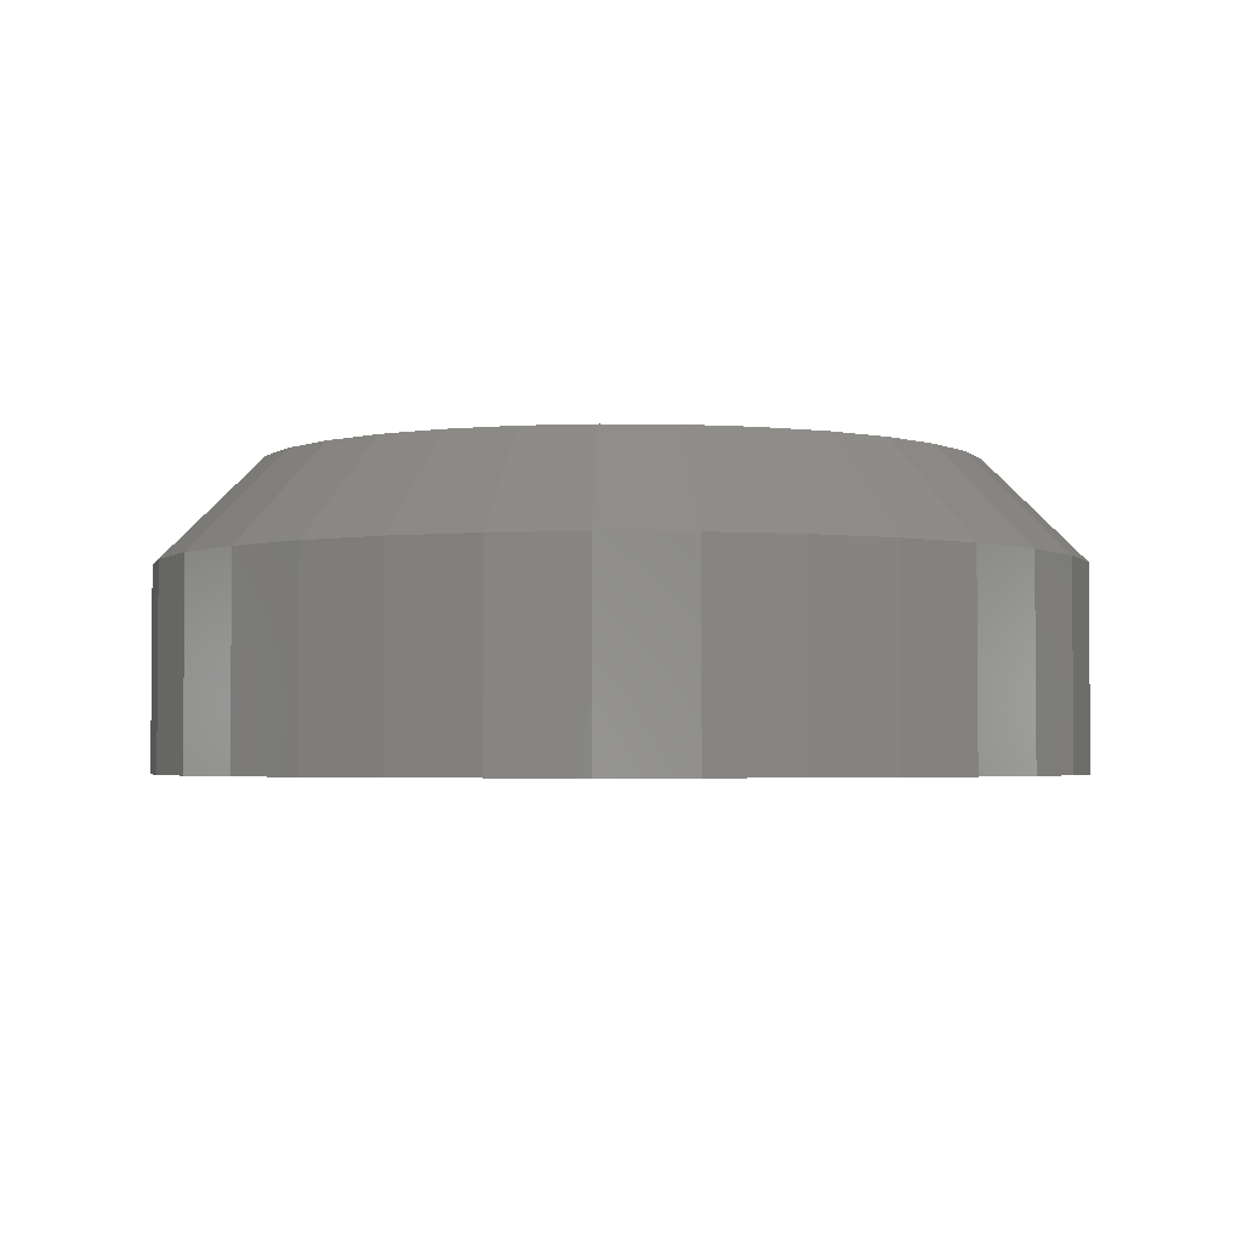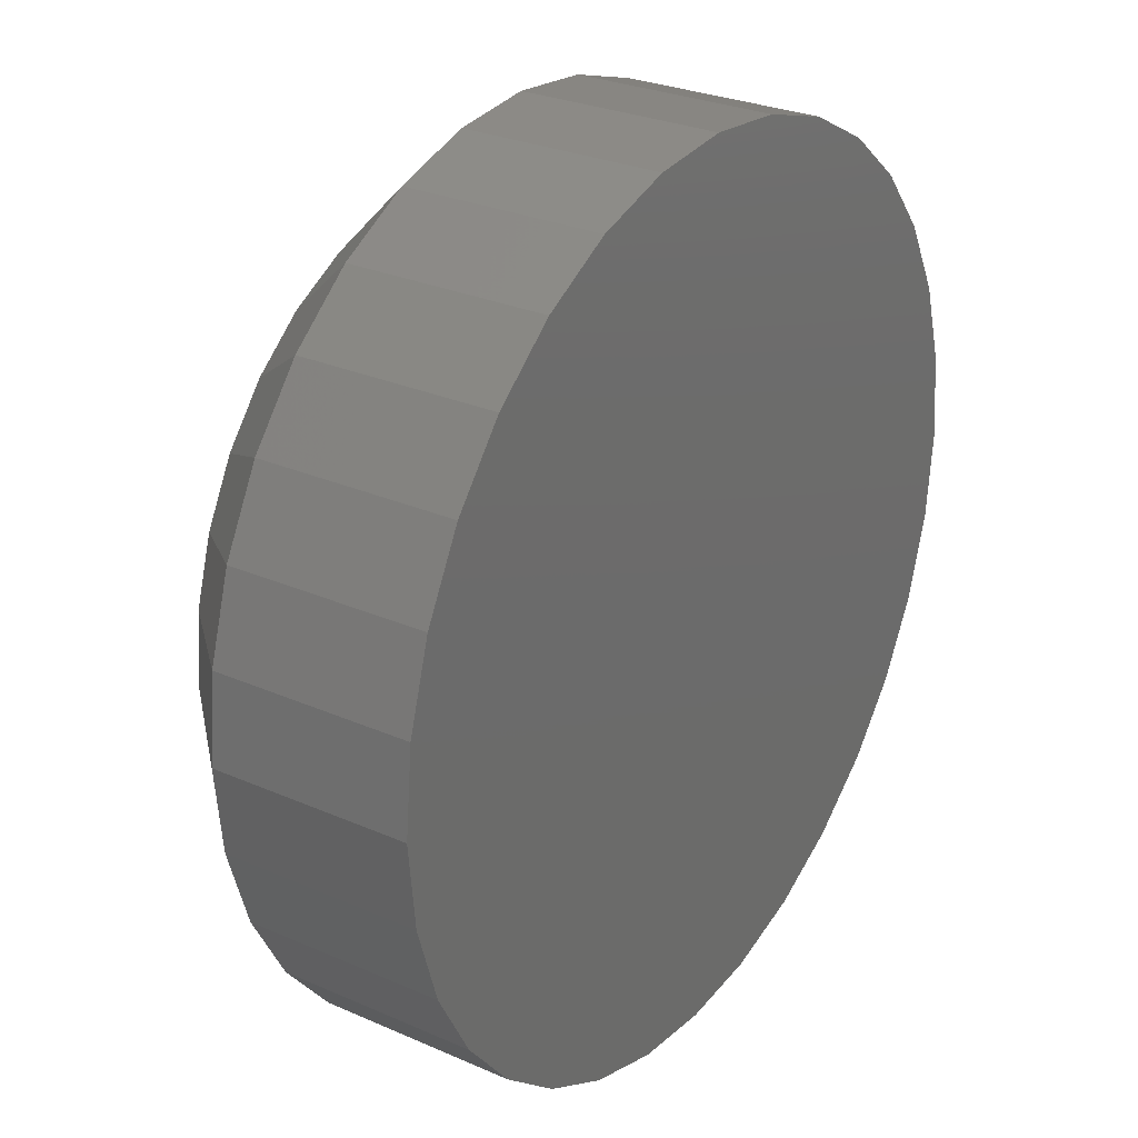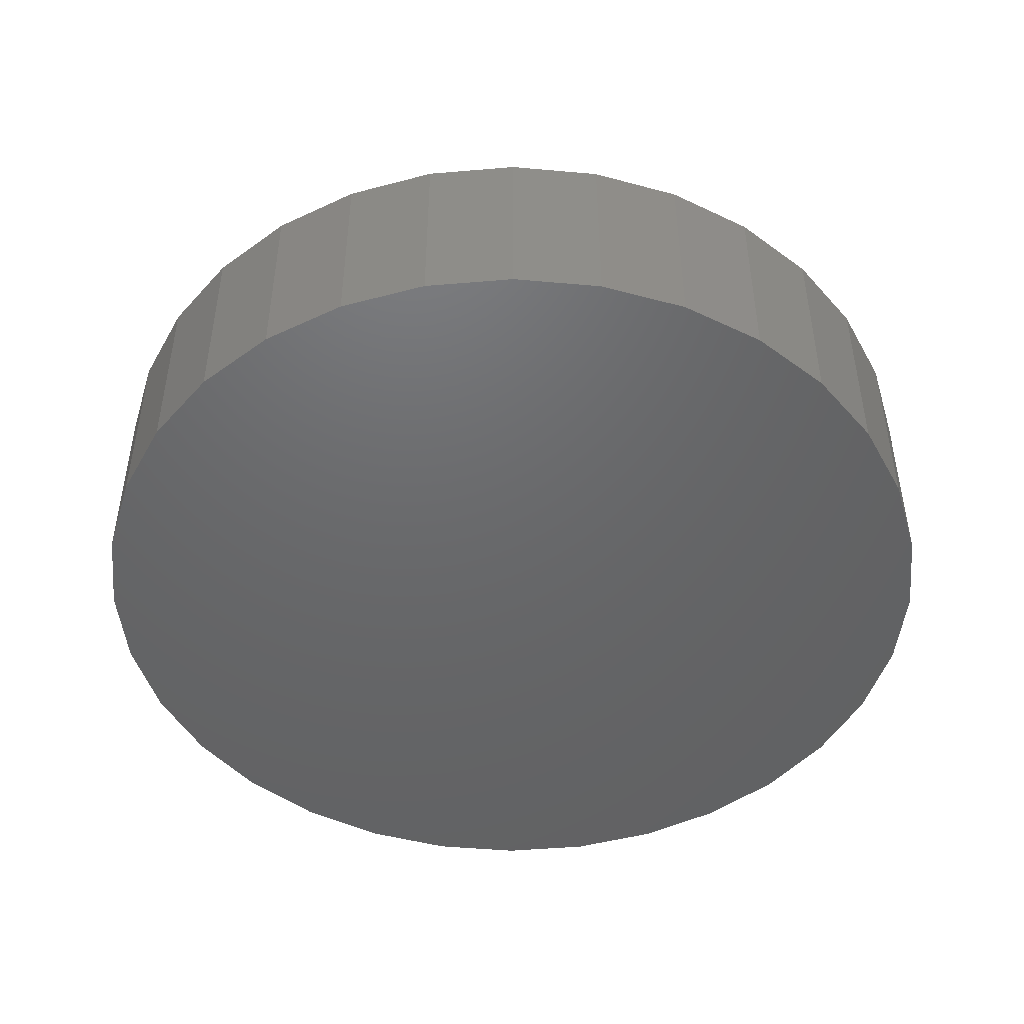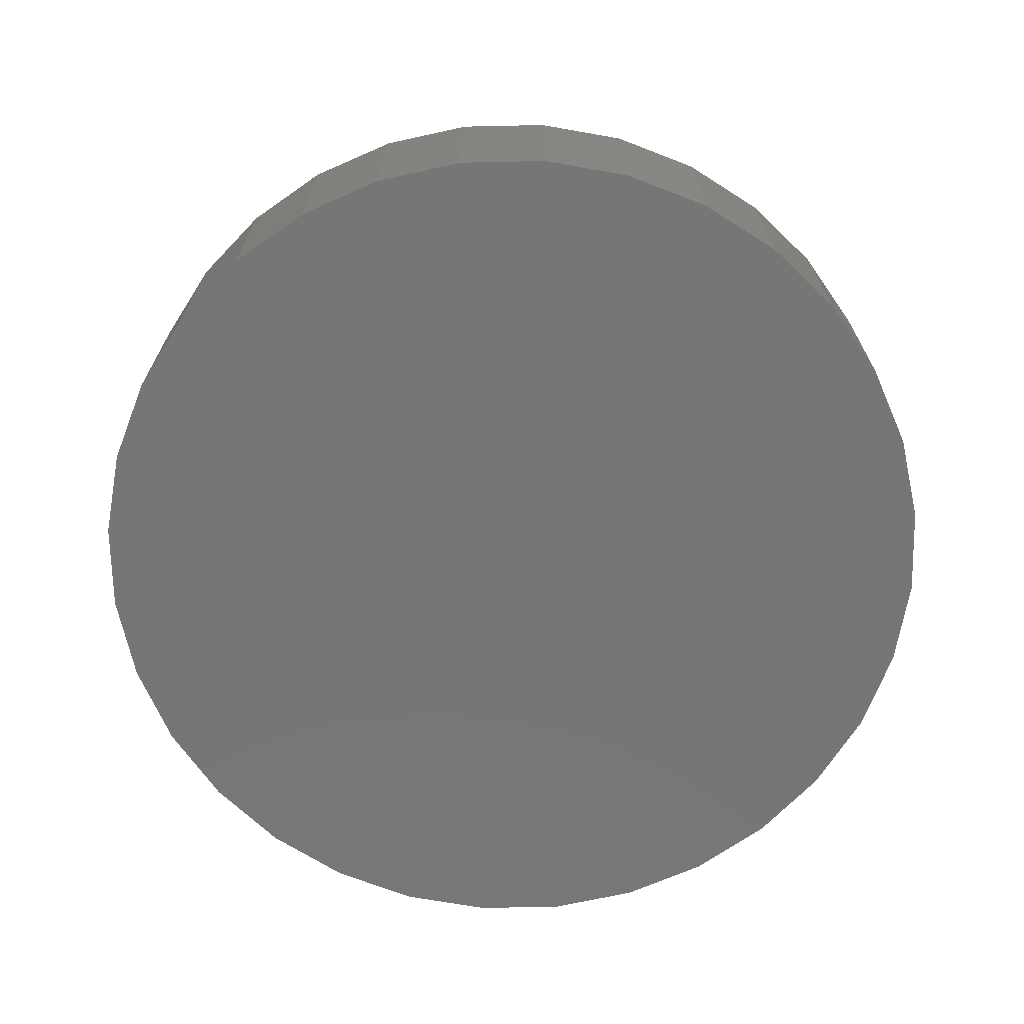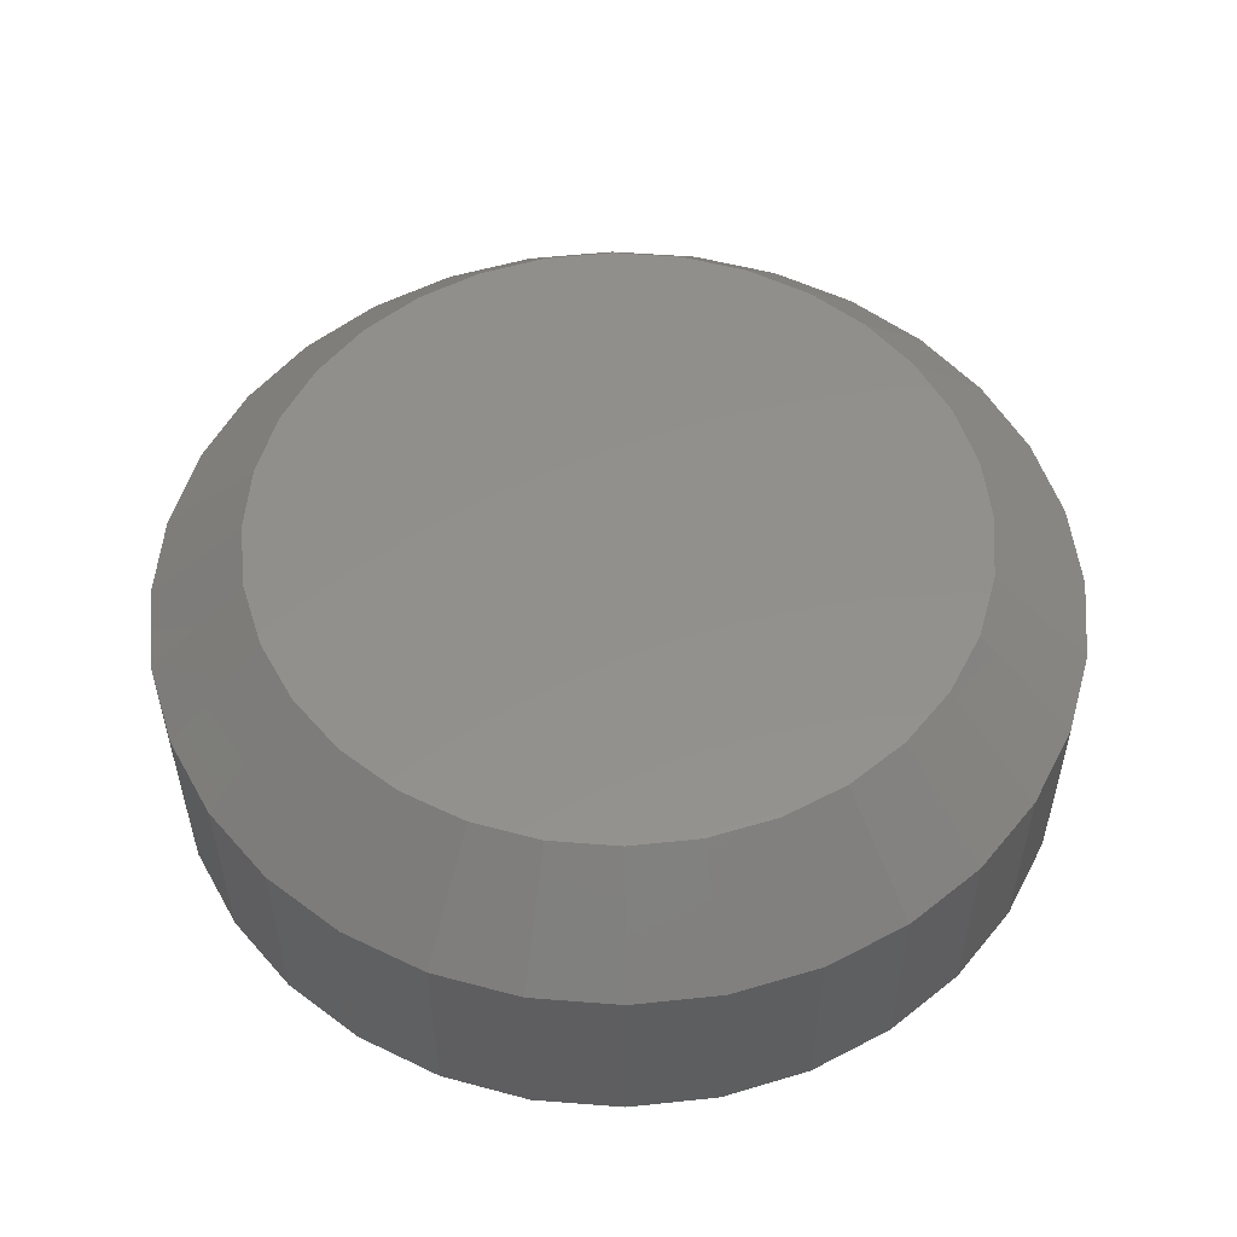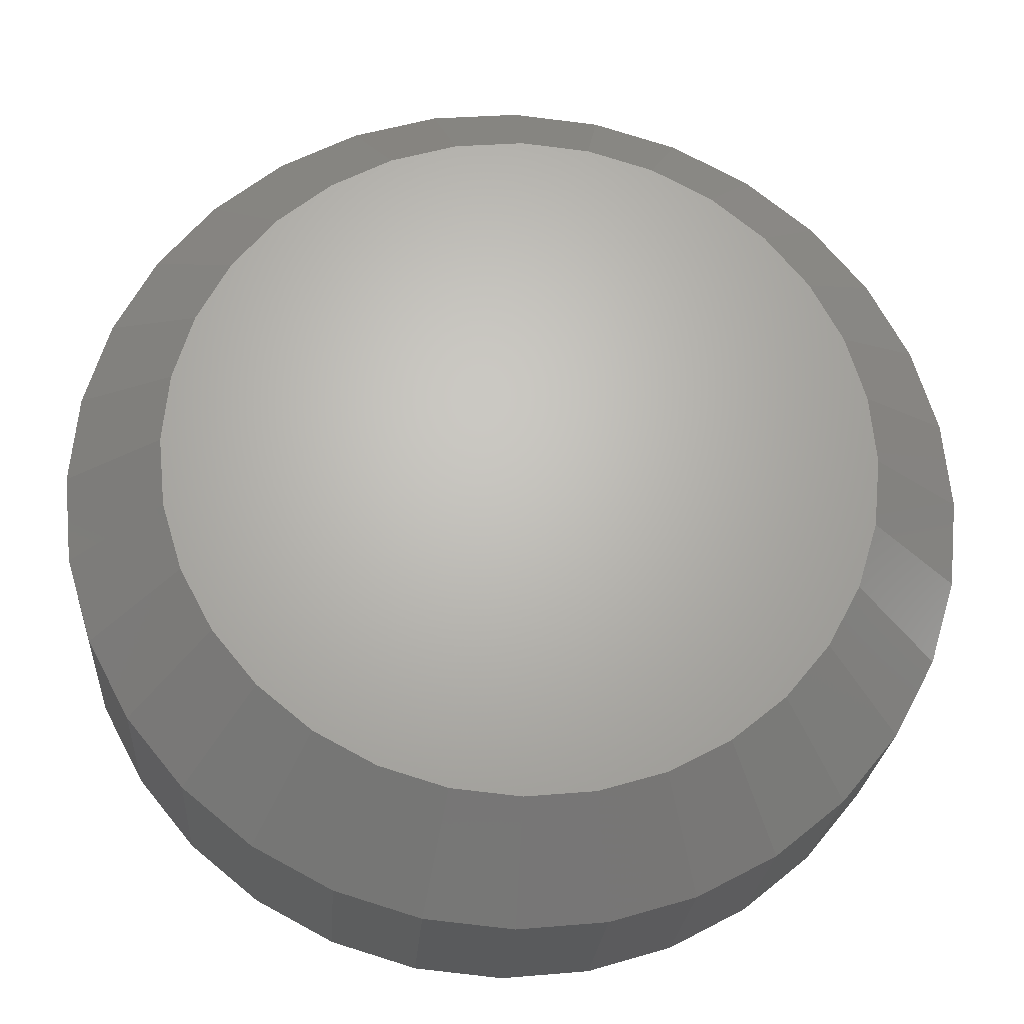
<metadata>
{"format":"stl","ext":"stl","renderer":"f3d","projection":"perspective","resolution":1024,"background":"white","views":[{"elev":-2.9,"azim":-177.0,"up":"+Z"},{"elev":27.9,"azim":123.7,"up":"+Y"},{"elev":-47.3,"azim":-101.4,"up":"+Z"},{"elev":-69.0,"azim":130.6,"up":"+Z"},{"elev":53.5,"azim":32.9,"up":"+Z"},{"elev":-23.9,"azim":-4.0,"up":"+Y"}]}
</metadata>
<code>
# stl→obj: 96 verts, 188 faces
v 0.6553 -0.1354 0.02344
v 0.6499 -0.1359 0.02344
v 0.6447 -0.1375 0.02344
v 0.6607 -0.1359 0.02344
v 0.6659 -0.1375 0.02344
v 0.6399 -0.14 0.02344
v 0.6707 -0.14 0.02344
v 0.6357 -0.1435 0.02344
v 0.6749 -0.1435 0.02344
v 0.6322 -0.1477 0.02344
v 0.6783 -0.1477 0.02344
v 0.6297 -0.1525 0.02344
v 0.6809 -0.1525 0.02344
v 0.6281 -0.1577 0.02344
v 0.6824 -0.1577 0.02344
v 0.6824 -0.1685 0.02344
v 0.6297 -0.1737 0.02344
v 0.6809 -0.1737 0.02344
v 0.6322 -0.1785 0.02344
v 0.6783 -0.1785 0.02344
v 0.6357 -0.1827 0.02344
v 0.6749 -0.1827 0.02344
v 0.6399 -0.1861 0.02344
v 0.6707 -0.1861 0.02344
v 0.6447 -0.1887 0.02344
v 0.6659 -0.1887 0.02344
v 0.6499 -0.1903 0.02344
v 0.6553 -0.1908 0.02344
v 0.6607 -0.1903 0.02344
v 0.683 -0.1631 0.02344
v 0.6275 -0.1631 0.02344
v 0.6281 -0.1685 0.02344
v 0.6908 -0.1631 0
v 0.6908 -0.1631 0.01562
v 0.6901 -0.17 0
v 0.6901 -0.17 0.01562
v 0.6881 -0.1767 0
v 0.6881 -0.1767 0.01562
v 0.6848 -0.1828 0
v 0.6848 -0.1828 0.01562
v 0.6804 -0.1882 0
v 0.6804 -0.1882 0.01562
v 0.675 -0.1926 0
v 0.675 -0.1926 0.01562
v 0.6689 -0.1959 0
v 0.6689 -0.1959 0.01562
v 0.6622 -0.1979 0
v 0.6622 -0.1979 0.01562
v 0.6553 -0.1986 0
v 0.6553 -0.1986 0.01562
v 0.6483 -0.1979 0
v 0.6483 -0.1979 0.01562
v 0.6417 -0.1959 0
v 0.6417 -0.1959 0.01562
v 0.6355 -0.1926 0
v 0.6355 -0.1926 0.01562
v 0.6301 -0.1882 0
v 0.6301 -0.1882 0.01562
v 0.6257 -0.1828 0
v 0.6257 -0.1828 0.01562
v 0.6224 -0.1767 0
v 0.6224 -0.1767 0.01562
v 0.6204 -0.17 0
v 0.6204 -0.17 0.01562
v 0.6197 -0.1631 0
v 0.6197 -0.1631 0.01562
v 0.6204 -0.1561 0
v 0.6204 -0.1561 0.01562
v 0.6224 -0.1495 0
v 0.6224 -0.1495 0.01562
v 0.6257 -0.1433 0
v 0.6257 -0.1433 0.01562
v 0.6301 -0.138 0
v 0.6301 -0.138 0.01562
v 0.6355 -0.1335 0
v 0.6355 -0.1335 0.01562
v 0.6417 -0.1303 0
v 0.6417 -0.1303 0.01562
v 0.6483 -0.1282 0
v 0.6483 -0.1282 0.01562
v 0.6553 -0.1275 0
v 0.6553 -0.1275 0.01562
v 0.6622 -0.1282 0
v 0.6622 -0.1282 0.01562
v 0.6689 -0.1303 0
v 0.6689 -0.1303 0.01562
v 0.675 -0.1335 0
v 0.675 -0.1335 0.01562
v 0.6804 -0.138 0
v 0.6804 -0.138 0.01562
v 0.6848 -0.1433 0
v 0.6848 -0.1433 0.01562
v 0.6881 -0.1495 0
v 0.6881 -0.1495 0.01562
v 0.6901 -0.1561 0
v 0.6901 -0.1561 0.01562
f 1 2 3
f 4 1 3
f 4 3 5
f 5 3 6
f 5 6 7
f 7 6 8
f 7 8 9
f 9 8 10
f 9 10 11
f 11 10 12
f 11 12 13
f 13 12 14
f 13 14 15
f 16 17 18
f 18 17 19
f 18 19 20
f 20 19 21
f 20 21 22
f 22 21 23
f 22 23 24
f 24 23 25
f 24 25 26
f 26 25 27
f 26 27 28
f 26 28 29
f 15 14 30
f 30 14 31
f 30 31 16
f 16 31 32
f 16 32 17
f 33 34 35
f 35 34 36
f 35 36 37
f 37 36 38
f 37 38 39
f 39 38 40
f 39 40 41
f 41 40 42
f 41 42 43
f 43 42 44
f 43 44 45
f 45 44 46
f 45 46 47
f 47 46 48
f 47 48 49
f 49 48 50
f 49 50 51
f 51 50 52
f 51 52 53
f 53 52 54
f 53 54 55
f 55 54 56
f 55 56 57
f 57 56 58
f 57 58 59
f 59 58 60
f 59 60 61
f 61 60 62
f 61 62 63
f 63 62 64
f 63 64 65
f 65 64 66
f 65 66 67
f 67 66 68
f 67 68 69
f 69 68 70
f 69 70 71
f 71 70 72
f 71 72 73
f 73 72 74
f 73 74 75
f 75 74 76
f 75 76 77
f 77 76 78
f 77 78 79
f 79 78 80
f 79 80 81
f 81 80 82
f 81 82 83
f 83 82 84
f 83 84 85
f 85 84 86
f 85 86 87
f 87 86 88
f 87 88 89
f 89 88 90
f 89 90 91
f 91 90 92
f 91 92 93
f 93 92 94
f 93 94 95
f 95 94 96
f 95 96 33
f 33 96 34
f 30 16 34
f 16 36 34
f 66 64 31
f 64 32 31
f 64 62 17
f 32 64 17
f 60 58 19
f 19 62 60
f 17 62 19
f 56 54 25
f 23 56 25
f 23 21 56
f 52 50 27
f 27 54 52
f 25 54 27
f 48 46 26
f 29 48 26
f 29 28 48
f 44 42 24
f 24 46 44
f 26 46 24
f 40 38 18
f 20 40 18
f 20 22 40
f 16 38 36
f 18 38 16
f 21 19 58
f 58 56 21
f 28 27 50
f 50 48 28
f 22 24 42
f 42 40 22
f 31 14 66
f 14 68 66
f 34 96 30
f 96 15 30
f 96 94 13
f 15 96 13
f 92 90 11
f 11 94 92
f 13 94 11
f 88 86 5
f 7 88 5
f 7 9 88
f 84 82 4
f 4 86 84
f 5 86 4
f 80 78 3
f 2 80 3
f 2 1 80
f 76 74 6
f 6 78 76
f 3 78 6
f 72 70 12
f 10 72 12
f 10 8 72
f 14 70 68
f 12 70 14
f 9 11 90
f 90 88 9
f 1 4 82
f 82 80 1
f 8 6 74
f 74 72 8
f 77 79 81
f 77 81 83
f 85 77 83
f 75 77 85
f 87 75 85
f 73 75 87
f 89 73 87
f 71 73 89
f 91 71 89
f 69 71 91
f 93 69 91
f 67 69 93
f 95 67 93
f 37 61 35
f 59 61 37
f 39 59 37
f 57 59 39
f 41 57 39
f 55 57 41
f 43 55 41
f 53 55 43
f 45 53 43
f 51 53 45
f 49 51 45
f 47 49 45
f 61 63 35
f 35 63 65
f 35 65 33
f 33 65 67
f 33 67 95

</code>
